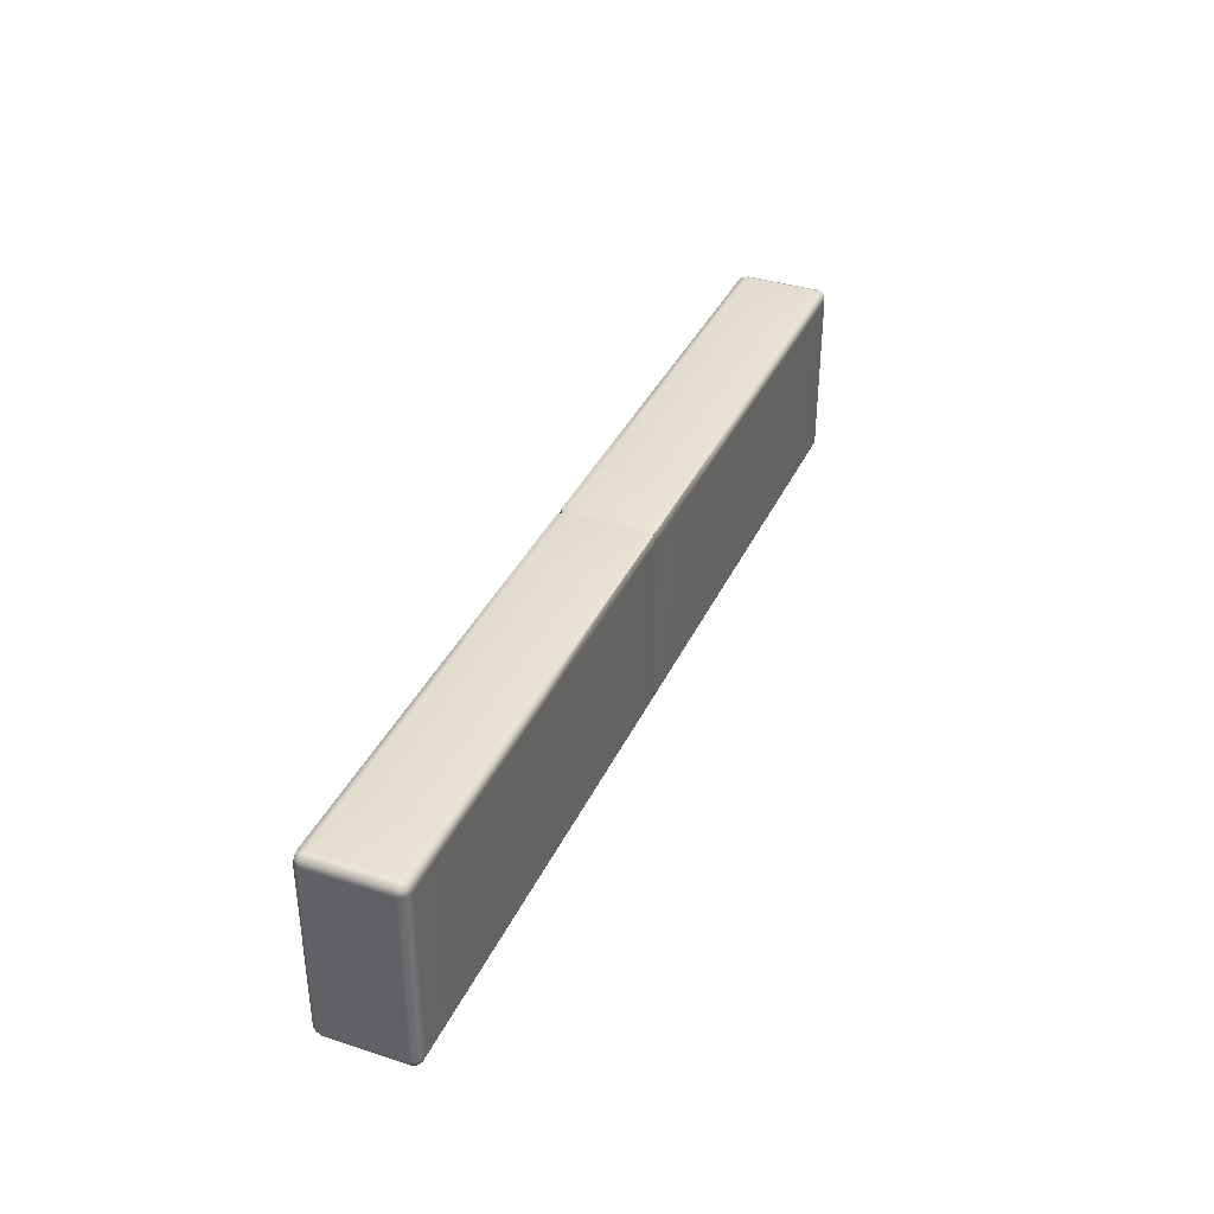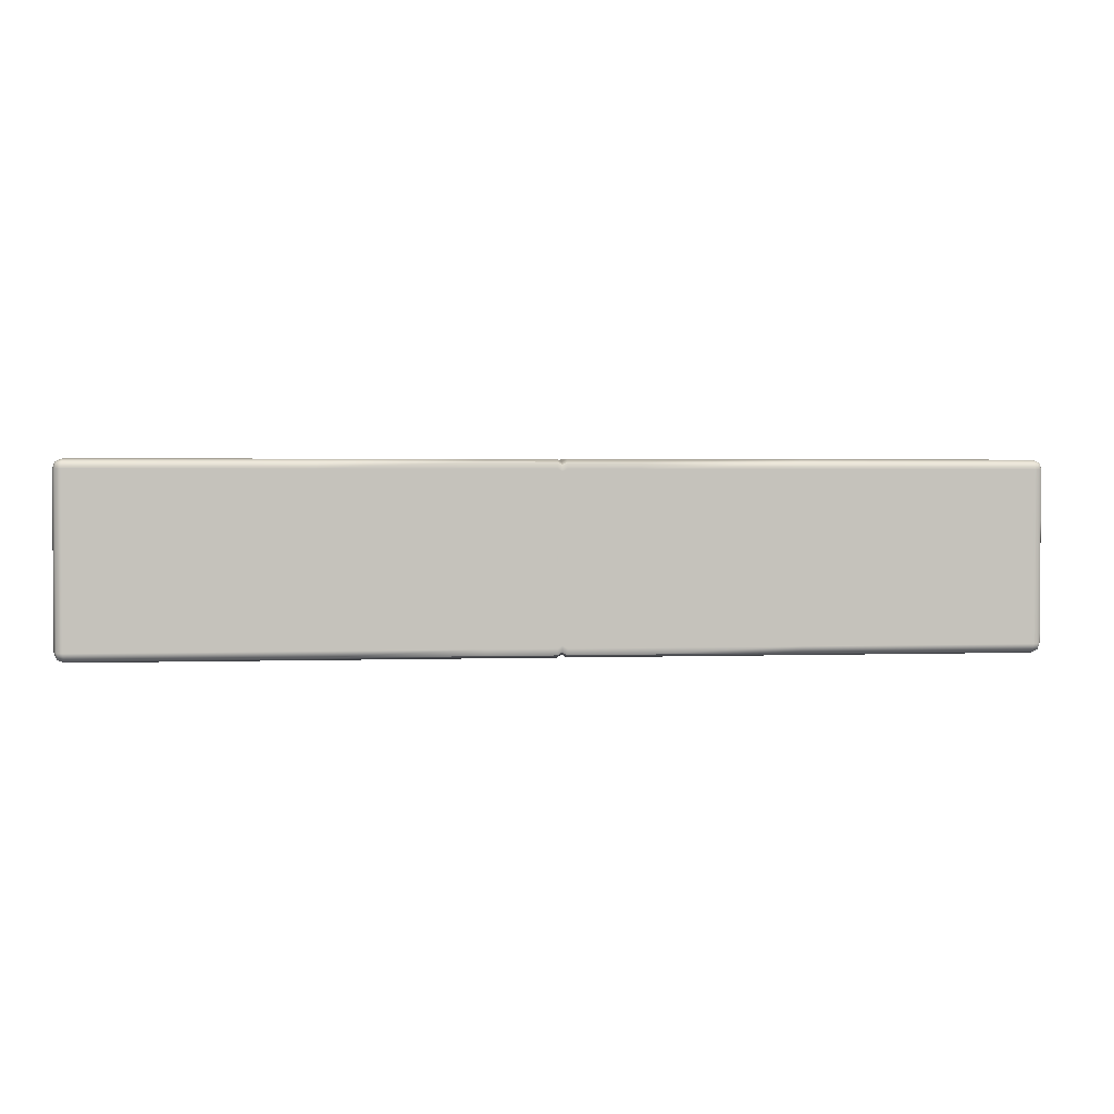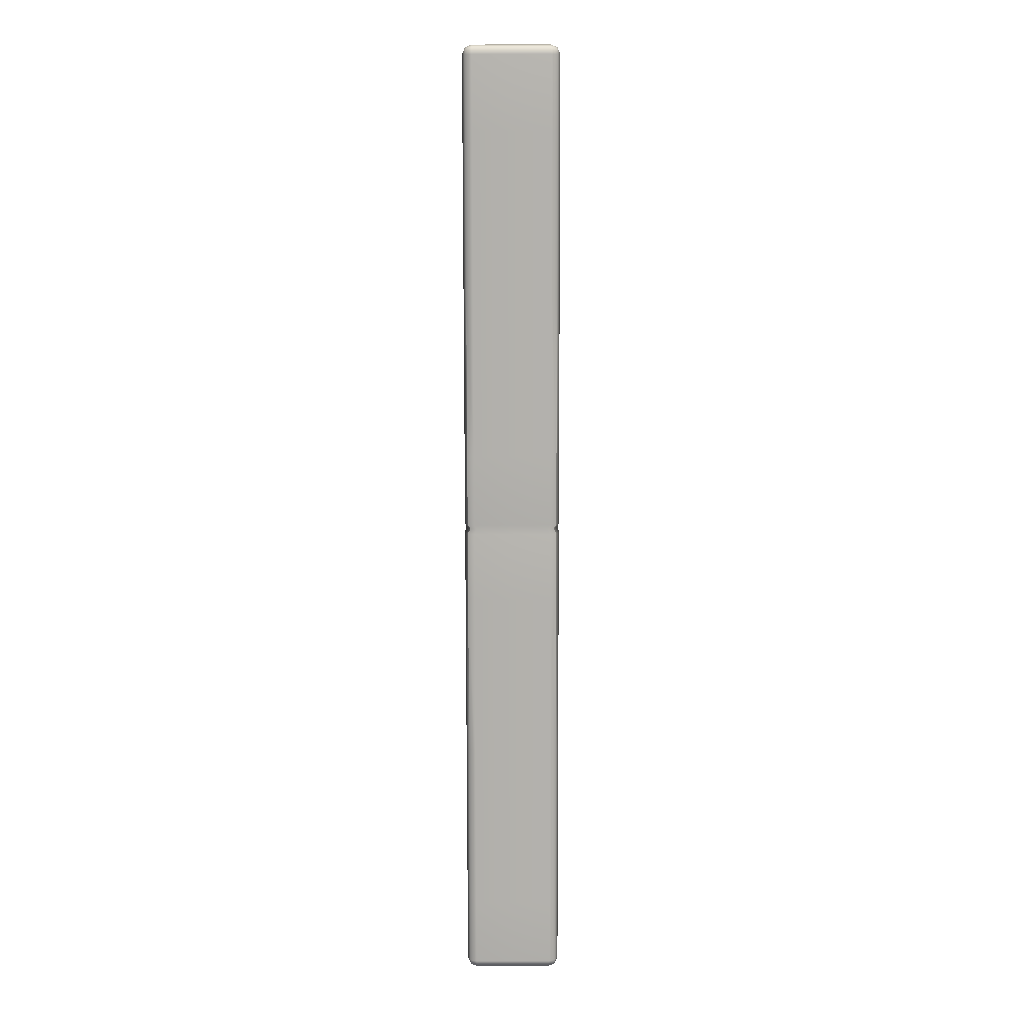
<metadata>
{"format":"obj","ext":"obj","renderer":"f3d","projection":"perspective","resolution":1024,"background":"white","views":[{"elev":36.8,"azim":-67.3,"up":"+Z"},{"elev":2.2,"azim":-6.8,"up":"+Z"},{"elev":-79.1,"azim":90.1,"up":"+Z"}]}
</metadata>
<code>
g ENV_Step_5_VL_MO
v -2.479 0.02117 0.4789
v -2.45 0.01461 0.4854
v -2.45 3.815e-05 0.45
v -2.485 0.01461 0.45
v -2.45 3.815e-05 3.815e-05
v -2.485 0.01461 3.815e-05
v -2.45 3.815e-05 -0.45
v -2.485 0.01461 -0.45
v -2.479 0.02117 -0.4789
v -2.45 0.01461 -0.4854
v -2.45 0.01461 0.4854
v -2.479 0.02117 0.4789
v -2.45 0.05001 0.5
v -2.485 0.05001 0.4854
v -2.485 0.25 0.4854
v -2.45 0.25 0.5
v -2.485 0.45 0.4854
v -2.45 0.45 0.5
v -2.479 0.4789 0.4789
v -2.45 0.4854 0.4854
v -2.104 0.4854 0.4854
v -2.104 0.45 0.5
v -1.225 0.4854 0.4854
v -2.104 0.25 0.5
v -2.45 0.25 0.5
v -1.225 0.45 0.5
v -0.3853 0.4854 0.4854
v -2.104 0.05001 0.5
v -2.45 0.05001 0.5
v -2.45 0.01461 0.4854
v -2.104 0.01461 0.4854
v -0.3853 0.45 0.5
v -0.02453 0.4854 0.4854
v -1.225 0.25 0.5
v -1.225 0.05001 0.5
v -1.225 0.01461 0.4854
v -0.02453 0.45 0.5
v -3.815e-05 0.4715 0.4705
v -3.815e-05 0.4382 0.4847
v -0.3853 0.25 0.5
v -0.3853 0.05001 0.5
v -0.3853 0.01461 0.4854
v -0.02453 0.25 0.5
v -3.815e-05 0.25 0.4847
v -3.815e-05 0.06184 0.4847
v -0.02453 0.05001 0.5
v -0.02453 0.01461 0.4854
v -3.815e-05 0.02857 0.4705
v -2.479 0.02117 -0.4789
v -2.45 0.01461 -0.4854
v -2.45 0.05001 -0.5
v -2.485 0.05001 -0.4854
v -2.45 0.25 -0.5
v -2.485 0.25 -0.4854
v -2.45 0.45 -0.5
v -2.485 0.45 -0.4854
v -2.479 0.4789 -0.4789
v -2.45 0.4854 -0.4854
v -2.104 0.45 -0.5
v -2.45 0.25 -0.5
v -2.104 0.4854 -0.4854
v -2.104 0.25 -0.5
v -2.45 0.05001 -0.5
v -1.225 0.45 -0.5
v -1.225 0.4854 -0.4854
v -1.225 0.25 -0.5
v -0.3853 0.45 -0.5
v -0.3853 0.4854 -0.4854
v -0.3853 0.25 -0.5
v -0.02453 0.45 -0.5
v -0.02453 0.4854 -0.4854
v -3.815e-05 0.4715 -0.4705
v -3.815e-05 0.4382 -0.4847
v -0.02453 0.25 -0.5
v -3.815e-05 0.25 -0.4847
v -3.815e-05 0.06184 -0.4847
v -0.02453 0.05001 -0.5
v -3.815e-05 0.02857 -0.4705
v -0.02453 0.01461 -0.4854
v -0.3853 0.05001 -0.5
v -0.3853 0.01461 -0.4854
v -1.225 0.05001 -0.5
v -1.225 0.01461 -0.4854
v -2.104 0.05001 -0.5
v -2.104 0.01461 -0.4854
v -2.45 0.01461 -0.4854
v 2.479 0.02117 0.4789
v 2.45 0.01461 0.4854
v 2.45 0.05001 0.5
v 2.485 0.05001 0.4854
v 2.45 0.25 0.5
v 2.485 0.25 0.4854
v 2.45 0.45 0.5
v 2.485 0.45 0.4854
v 2.479 0.4789 0.4789
v 2.45 0.4854 0.4854
v 2.069 0.45 0.5
v 2.069 0.4854 0.4854
v 2.069 0.25 0.5
v 2.45 0.25 0.5
v 1.225 0.45 0.5
v 1.225 0.4854 0.4854
v 2.069 0.05001 0.5
v 2.45 0.05001 0.5
v 1.225 0.25 0.5
v 0.3937 0.45 0.5
v 0.3937 0.4854 0.4854
v 2.069 0.01461 0.4854
v 2.45 0.01461 0.4854
v 1.225 0.01461 0.4854
v 1.225 0.05001 0.5
v 0.3937 0.01461 0.4854
v 0.3937 0.05001 0.5
v 0.02453 0.01461 0.4854
v 0.3937 0.25 0.5
v 0.02453 0.05001 0.5
v -3.815e-05 0.02857 0.4705
v -3.815e-05 0.06184 0.4847
v 0.02453 0.25 0.5
v -3.815e-05 0.25 0.4847
v -3.815e-05 0.4382 0.4847
v 0.02453 0.45 0.5
v -3.815e-05 0.4715 0.4705
v 0.02453 0.4854 0.4854
v 2.45 0.01461 0.4854
v 2.479 0.02117 0.4789
v 2.45 3.815e-05 0.45
v 2.485 0.01461 0.45
v 2.485 0.01461 3.815e-05
v 2.45 3.815e-05 3.815e-05
v 2.485 0.01461 -0.45
v 2.45 3.815e-05 -0.45
v 2.479 0.02117 -0.4789
v 2.45 0.01461 -0.4854
v 2.45 0.01461 -0.4854
v 2.479 0.02117 -0.4789
v 2.45 0.05001 -0.5
v 2.485 0.05001 -0.4854
v 2.485 0.25 -0.4854
v 2.45 0.25 -0.5
v 2.485 0.45 -0.4854
v 2.45 0.45 -0.5
v 2.479 0.4789 -0.4789
v 2.45 0.4854 -0.4854
v 2.069 0.4854 -0.4854
v 2.069 0.45 -0.5
v 1.225 0.4854 -0.4854
v 2.069 0.25 -0.5
v 2.45 0.25 -0.5
v 2.45 0.05001 -0.5
v 1.225 0.45 -0.5
v 0.3937 0.4854 -0.4854
v 2.069 0.05001 -0.5
v 2.45 0.01461 -0.4854
v 2.069 0.01461 -0.4854
v 1.225 0.25 -0.5
v 0.3937 0.45 -0.5
v 0.02453 0.4854 -0.4854
v 1.225 0.05001 -0.5
v 1.225 0.01461 -0.4854
v 0.02453 0.45 -0.5
v -3.815e-05 0.4715 -0.4705
v -3.815e-05 0.4382 -0.4847
v 0.3937 0.25 -0.5
v 0.3937 0.05001 -0.5
v 0.3937 0.01461 -0.4854
v 0.02453 0.25 -0.5
v -3.815e-05 0.25 -0.4847
v -3.815e-05 0.06184 -0.4847
v 0.02453 0.05001 -0.5
v 0.02453 0.01461 -0.4854
v -3.815e-05 0.02857 -0.4705
v -2.45 0.01461 0.4854
v -2.104 0.01461 0.4854
v -2.45 3.815e-05 0.45
v -2.104 3.815e-05 0.45
v -1.225 0.01461 0.4854
v -1.225 3.815e-05 0.45
v -0.3853 0.01461 0.4854
v -0.3853 3.815e-05 0.45
v -0.02453 0.01461 0.4854
v -0.02453 3.815e-05 0.45
v -3.815e-05 0.02857 0.4705
v -3.815e-05 0.01476 0.4362
v 0.02453 3.815e-05 0.45
v 0.02453 0.01461 0.4854
v 0.3937 0.01461 0.4854
v 0.3937 3.815e-05 0.45
v 1.225 0.01461 0.4854
v 1.225 3.815e-05 0.45
v 2.069 0.01461 0.4854
v 2.069 3.815e-05 0.45
v 2.45 0.01461 0.4854
v 2.45 3.815e-05 0.45
v -2.45 3.815e-05 -0.45
v -2.45 3.815e-05 3.815e-05
v -2.104 3.815e-05 -0.45
v -2.104 3.815e-05 3.815e-05
v -2.45 3.815e-05 0.45
v -2.104 3.815e-05 0.45
v -1.225 3.815e-05 0.45
v -1.225 3.815e-05 3.815e-05
v -1.225 3.815e-05 -0.45
v -0.3853 3.815e-05 0.45
v -0.3853 3.815e-05 3.815e-05
v -0.3853 3.815e-05 -0.45
v -0.02453 3.815e-05 0.45
v -0.02453 3.815e-05 3.815e-05
v -0.02453 3.815e-05 -0.45
v -3.815e-05 0.01476 0.4362
v -3.815e-05 0.01476 -0.4362
v -3.815e-05 0.01476 3.815e-05
v 0.02453 3.815e-05 3.815e-05
v 0.02453 3.815e-05 0.45
v 0.02453 3.815e-05 -0.45
v 0.3937 3.815e-05 0.45
v 0.3937 3.815e-05 3.815e-05
v 0.3937 3.815e-05 -0.45
v 1.225 3.815e-05 0.45
v 1.225 3.815e-05 3.815e-05
v 1.225 3.815e-05 -0.45
v 2.069 3.815e-05 0.45
v 2.069 3.815e-05 3.815e-05
v 2.069 3.815e-05 -0.45
v 2.45 3.815e-05 0.45
v 2.45 3.815e-05 -0.45
v 2.45 3.815e-05 3.815e-05
v -2.45 3.815e-05 -0.45
v -2.104 3.815e-05 -0.45
v -2.45 0.01461 -0.4854
v -2.104 0.01461 -0.4854
v -1.225 3.815e-05 -0.45
v -1.225 0.01461 -0.4854
v -0.3853 3.815e-05 -0.45
v -0.3853 0.01461 -0.4854
v -0.02453 3.815e-05 -0.45
v -0.02453 0.01461 -0.4854
v -3.815e-05 0.02857 -0.4705
v -3.815e-05 0.01476 -0.4362
v 0.02453 3.815e-05 -0.45
v 0.02453 0.01461 -0.4854
v 0.3937 3.815e-05 -0.45
v 0.3937 0.01461 -0.4854
v 1.225 3.815e-05 -0.45
v 1.225 0.01461 -0.4854
v 2.069 3.815e-05 -0.45
v 2.069 0.01461 -0.4854
v 2.45 3.815e-05 -0.45
v 2.45 0.01461 -0.4854
v 0.02453 0.4854 -0.4854
v 0.3937 0.4854 -0.4854
v 0.02453 0.5 -0.45
v -3.815e-05 0.4715 -0.4705
v 0.3937 0.5 -0.45
v 1.225 0.4854 -0.4854
v 1.225 0.5 -0.45
v 2.069 0.4854 -0.4854
v 0.3937 0.5 3.815e-05
v 2.069 0.5 -0.45
v 2.45 0.4854 -0.4854
v 1.225 0.5 3.815e-05
v 2.45 0.5 -0.45
v 2.479 0.4789 -0.4789
v 2.485 0.4854 -0.45
v 2.485 0.4854 3.815e-05
v 2.069 0.5 3.815e-05
v 2.45 0.5 3.815e-05
v 2.485 0.4854 0.45
v 2.45 0.5 0.45
v 2.479 0.4789 0.4789
v 2.45 0.4854 0.4854
v 2.069 0.4854 0.4854
v 2.069 0.5 0.45
v 1.225 0.4854 0.4854
v 1.225 0.5 0.45
v 0.3937 0.4854 0.4854
v 0.3937 0.5 0.45
v 0.02453 0.4854 0.4854
v 0.02453 0.5 3.815e-05
v 0.02453 0.5 0.45
v -3.815e-05 0.4715 0.4705
v -3.815e-05 0.4852 0.4362
v -3.815e-05 0.4852 -0.4362
v -0.02453 0.5 0.45
v -0.02453 0.4854 0.4854
v -0.3853 0.4854 0.4854
v -3.815e-05 0.4852 3.815e-05
v -0.02453 0.5 3.815e-05
v -0.02453 0.5 -0.45
v -0.02453 0.4854 -0.4854
v -0.3853 0.5 0.45
v -1.225 0.4854 0.4854
v -0.3853 0.5 -0.45
v -0.3853 0.4854 -0.4854
v -0.3853 0.5 3.815e-05
v -1.225 0.5 0.45
v -2.104 0.4854 0.4854
v -1.225 0.5 -0.45
v -1.225 0.4854 -0.4854
v -1.225 0.5 3.815e-05
v -2.104 0.5 0.45
v -2.45 0.4854 0.4854
v -2.104 0.5 -0.45
v -2.104 0.4854 -0.4854
v -2.104 0.5 3.815e-05
v -2.45 0.5 -0.45
v -2.45 0.4854 -0.4854
v -2.479 0.4789 -0.4789
v -2.485 0.4854 -0.45
v -2.45 0.5 3.815e-05
v -2.485 0.4854 3.815e-05
v -2.45 0.5 0.45
v -2.479 0.4789 0.4789
v -2.485 0.4854 0.45
v 2.485 0.4854 -0.45
v 2.479 0.4789 -0.4789
v 2.5 0.45 -0.45
v 2.485 0.45 -0.4854
v 2.485 0.25 -0.4854
v 2.5 0.45 3.815e-05
v 2.485 0.4854 3.815e-05
v 2.5 0.25 -0.45
v 2.485 0.05001 -0.4854
v 2.5 0.45 0.45
v 2.485 0.4854 0.45
v 2.479 0.4789 0.4789
v 2.485 0.45 0.4854
v 2.5 0.25 3.815e-05
v 2.5 0.25 0.45
v 2.485 0.25 0.4854
v 2.5 0.05001 -0.45
v 2.479 0.02117 -0.4789
v 2.485 0.01461 -0.45
v 2.485 0.01461 3.815e-05
v 2.5 0.05001 3.815e-05
v 2.485 0.01461 0.45
v 2.5 0.05001 0.45
v 2.485 0.05001 0.4854
v 2.479 0.02117 0.4789
v -2.485 0.01461 -0.45
v -2.479 0.02117 -0.4789
v -2.5 0.05001 -0.45
v -2.485 0.05001 -0.4854
v -2.485 0.25 -0.4854
v -2.5 0.05001 3.815e-05
v -2.485 0.01461 3.815e-05
v -2.5 0.25 -0.45
v -2.485 0.45 -0.4854
v -2.5 0.05001 0.45
v -2.485 0.01461 0.45
v -2.479 0.02117 0.4789
v -2.485 0.05001 0.4854
v -2.5 0.45 -0.45
v -2.479 0.4789 -0.4789
v -2.485 0.4854 -0.45
v -2.485 0.4854 3.815e-05
v -2.5 0.25 3.815e-05
v -2.5 0.25 0.45
v -2.485 0.25 0.4854
v -2.5 0.45 3.815e-05
v -2.485 0.4854 0.45
v -2.5 0.45 0.45
v -2.485 0.45 0.4854
v -2.479 0.4789 0.4789
g ENV_Step_5_VL_MO_0
f 3 2 1
f 3 1 4
f 4 5 3
f 4 6 5
f 7 5 6
f 7 6 8
f 7 8 9
f 7 9 10
f 13 12 11
f 13 14 12
f 13 15 14
f 13 16 15
f 16 17 15
f 16 18 17
f 18 19 17
f 18 20 19
f 18 21 20
f 18 22 21
f 22 23 21
f 24 22 18
f 24 18 25
f 22 26 23
f 24 26 22
f 26 27 23
f 28 24 25
f 28 25 29
f 30 28 29
f 30 31 28
f 26 32 27
f 32 33 27
f 24 34 26
f 28 34 24
f 34 32 26
f 31 35 28
f 28 35 34
f 31 36 35
f 32 37 33
f 37 38 33
f 37 39 38
f 34 40 32
f 35 40 34
f 40 37 32
f 36 41 35
f 35 41 40
f 36 42 41
f 43 39 37
f 40 43 37
f 41 43 40
f 43 44 39
f 45 44 43
f 42 46 41
f 41 46 43
f 45 43 46
f 42 47 46
f 46 48 45
f 46 47 48
f 51 50 49
f 51 49 52
f 52 53 51
f 52 54 53
f 54 55 53
f 54 56 55
f 55 56 57
f 55 57 58
f 58 59 55
f 59 60 55
f 58 61 59
f 59 62 60
f 62 63 60
f 61 64 59
f 61 65 64
f 59 66 62
f 59 64 66
f 65 67 64
f 65 68 67
f 64 69 66
f 64 67 69
f 68 70 67
f 68 71 70
f 70 71 72
f 70 72 73
f 67 70 74
f 73 74 70
f 67 74 69
f 73 75 74
f 74 75 76
f 74 76 77
f 69 74 77
f 77 76 78
f 77 78 79
f 69 77 80
f 80 77 79
f 66 69 80
f 80 79 81
f 66 80 82
f 82 80 81
f 62 66 82
f 82 81 83
f 62 82 84
f 84 82 83
f 62 84 63
f 84 83 85
f 63 84 85
f 63 85 86
f 89 88 87
f 89 87 90
f 90 91 89
f 90 92 91
f 92 93 91
f 92 94 93
f 93 94 95
f 93 95 96
f 97 93 96
f 97 96 98
f 99 93 97
f 99 100 93
f 101 97 98
f 101 98 102
f 103 100 99
f 103 104 100
f 105 99 97
f 105 97 101
f 106 101 102
f 106 102 107
f 108 104 103
f 108 109 104
f 110 108 103
f 111 103 99
f 110 103 111
f 111 99 105
f 112 110 111
f 112 111 113
f 113 111 105
f 114 112 113
f 115 105 101
f 113 105 115
f 115 101 106
f 114 113 116
f 116 113 115
f 117 114 116
f 117 116 118
f 116 115 119
f 119 118 116
f 119 115 106
f 119 120 118
f 121 120 119
f 119 106 122
f 121 119 122
f 122 106 107
f 123 121 122
f 122 107 124
f 123 122 124
f 127 126 125
f 127 128 126
f 127 129 128
f 127 130 129
f 130 131 129
f 130 132 131
f 132 133 131
f 132 134 133
f 137 136 135
f 137 138 136
f 137 139 138
f 137 140 139
f 140 141 139
f 140 142 141
f 142 143 141
f 142 144 143
f 145 144 142
f 145 142 146
f 147 145 146
f 148 146 142
f 148 142 149
f 148 149 150
f 147 146 151
f 148 151 146
f 152 147 151
f 148 150 153
f 153 150 154
f 153 154 155
f 148 156 151
f 156 148 153
f 152 151 157
f 156 157 151
f 158 152 157
f 159 153 155
f 156 153 159
f 159 155 160
f 158 157 161
f 162 158 161
f 162 161 163
f 156 164 157
f 164 156 159
f 164 161 157
f 165 159 160
f 164 159 165
f 165 160 166
f 167 163 161
f 164 167 161
f 167 164 165
f 167 168 163
f 169 168 167
f 170 165 166
f 167 165 170
f 169 167 170
f 170 166 171
f 172 169 170
f 172 170 171
f 175 174 173
f 175 176 174
f 176 177 174
f 176 178 177
f 178 179 177
f 178 180 179
f 180 181 179
f 180 182 181
f 182 183 181
f 182 184 183
f 183 184 185
f 183 185 186
f 185 187 186
f 185 188 187
f 188 189 187
f 188 190 189
f 190 191 189
f 190 192 191
f 192 193 191
f 192 194 193
f 197 196 195
f 197 198 196
f 198 199 196
f 198 200 199
f 198 201 200
f 197 202 198
f 198 202 201
f 197 203 202
f 202 204 201
f 203 205 202
f 202 205 204
f 203 206 205
f 205 207 204
f 206 208 205
f 205 208 207
f 206 209 208
f 208 210 207
f 211 208 209
f 208 212 210
f 211 212 208
f 210 212 213
f 213 212 211
f 210 213 214
f 213 211 215
f 213 216 214
f 217 213 215
f 213 217 216
f 217 215 218
f 217 219 216
f 220 217 218
f 217 220 219
f 220 218 221
f 220 222 219
f 223 220 221
f 220 223 222
f 223 221 224
f 223 225 222
f 223 224 226
f 223 227 225
f 223 226 227
f 230 229 228
f 230 231 229
f 231 232 229
f 231 233 232
f 233 234 232
f 233 235 234
f 235 236 234
f 235 237 236
f 238 236 237
f 238 239 236
f 240 239 238
f 240 238 241
f 241 242 240
f 241 243 242
f 243 244 242
f 243 245 244
f 245 246 244
f 245 247 246
f 247 248 246
f 247 249 248
f 252 251 250
f 253 252 250
f 252 254 251
f 254 255 251
f 254 256 255
f 256 257 255
f 258 254 252
f 258 256 254
f 256 259 257
f 259 260 257
f 258 261 256
f 261 259 256
f 259 262 260
f 262 263 260
f 262 264 263
f 265 264 262
f 266 262 259
f 261 266 259
f 265 262 267
f 266 267 262
f 268 265 267
f 268 267 269
f 269 270 268
f 269 271 270
f 272 271 269
f 273 269 267
f 272 269 273
f 273 267 266
f 274 272 273
f 275 273 266
f 274 273 275
f 275 266 261
f 276 274 275
f 277 275 261
f 276 275 277
f 277 261 258
f 278 276 277
f 277 258 279
f 258 252 279
f 278 277 280
f 277 279 280
f 281 278 280
f 281 280 282
f 279 282 280
f 283 279 252
f 253 283 252
f 284 281 282
f 284 285 281
f 286 285 284
f 279 287 282
f 283 287 279
f 282 287 288
f 282 288 284
f 288 287 283
f 289 283 253
f 288 283 289
f 289 253 290
f 286 284 291
f 291 284 288
f 292 286 291
f 293 289 290
f 293 290 294
f 295 288 289
f 291 288 295
f 295 289 293
f 292 291 296
f 296 291 295
f 297 292 296
f 298 293 294
f 298 294 299
f 300 295 293
f 296 295 300
f 300 293 298
f 297 296 301
f 301 296 300
f 302 297 301
f 303 298 299
f 303 299 304
f 305 300 298
f 305 298 303
f 301 300 305
f 306 303 304
f 305 303 306
f 306 304 307
f 306 307 308
f 306 308 309
f 305 306 310
f 310 306 309
f 301 305 310
f 310 309 311
f 302 301 312
f 301 310 312
f 312 310 311
f 312 313 302
f 312 311 314
f 312 314 313
f 317 316 315
f 317 318 316
f 319 318 317
f 320 317 315
f 320 315 321
f 319 317 322
f 323 319 322
f 324 320 321
f 324 321 325
f 324 325 326
f 324 326 327
f 328 317 320
f 328 320 324
f 328 322 317
f 329 324 327
f 328 324 329
f 329 327 330
f 323 322 331
f 331 332 323
f 331 333 332
f 334 333 331
f 335 322 328
f 335 331 322
f 334 331 335
f 335 328 329
f 336 334 335
f 337 329 330
f 335 329 337
f 336 335 337
f 337 330 338
f 337 339 336
f 337 338 339
f 342 341 340
f 342 343 341
f 342 344 343
f 340 345 342
f 340 346 345
f 342 347 344
f 345 347 342
f 347 348 344
f 349 345 346
f 349 346 350
f 349 350 351
f 349 351 352
f 347 353 348
f 353 354 348
f 353 355 354
f 356 355 353
f 345 357 347
f 349 357 345
f 357 353 347
f 352 358 349
f 349 358 357
f 352 359 358
f 356 353 360
f 357 360 353
f 358 360 357
f 361 356 360
f 359 362 358
f 358 362 360
f 361 360 362
f 359 363 362
f 362 364 361
f 362 363 364

</code>
